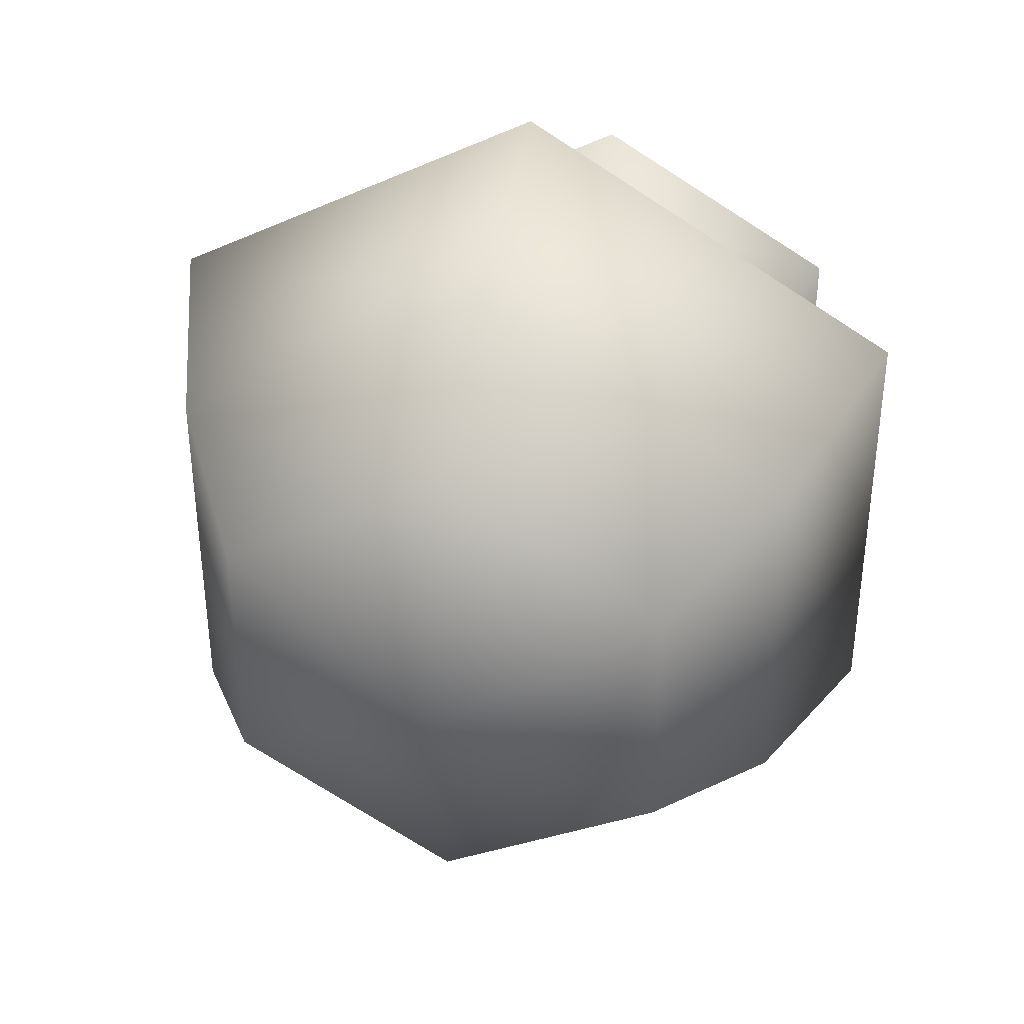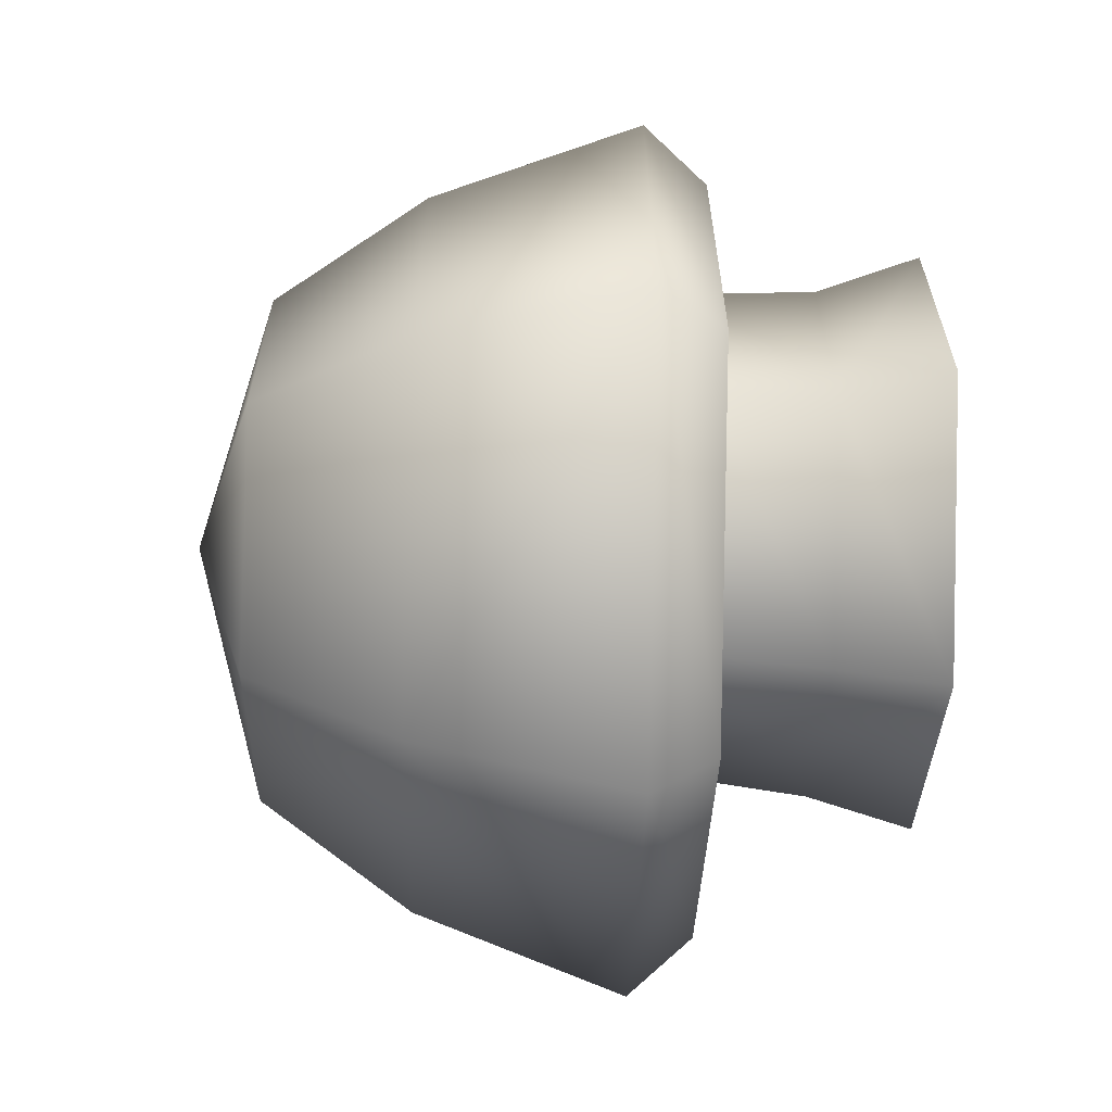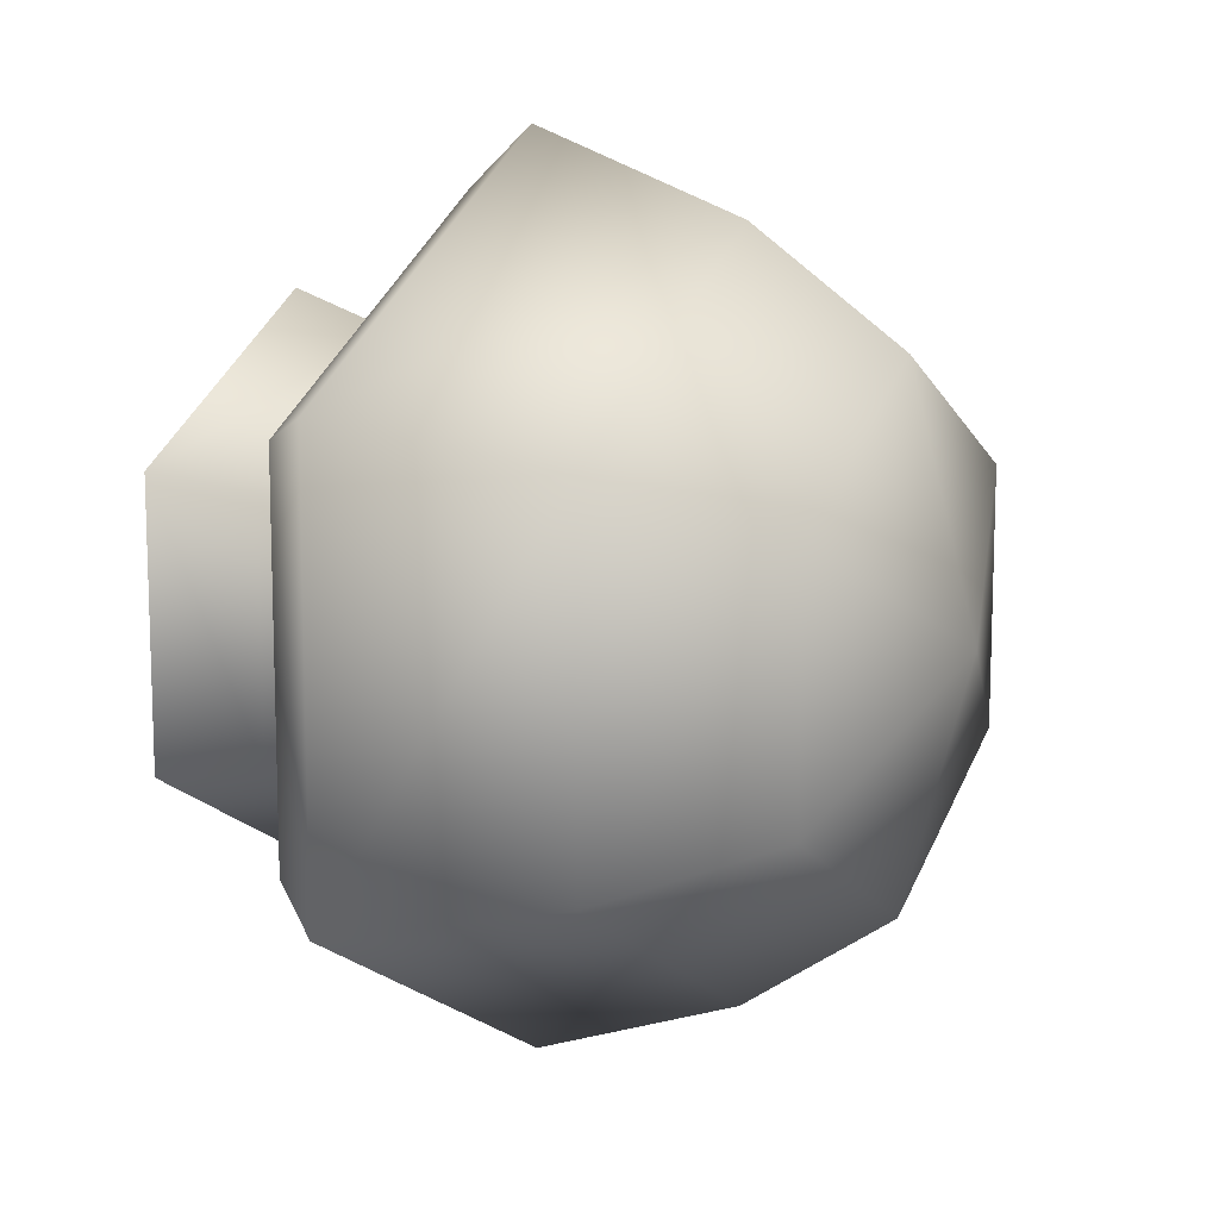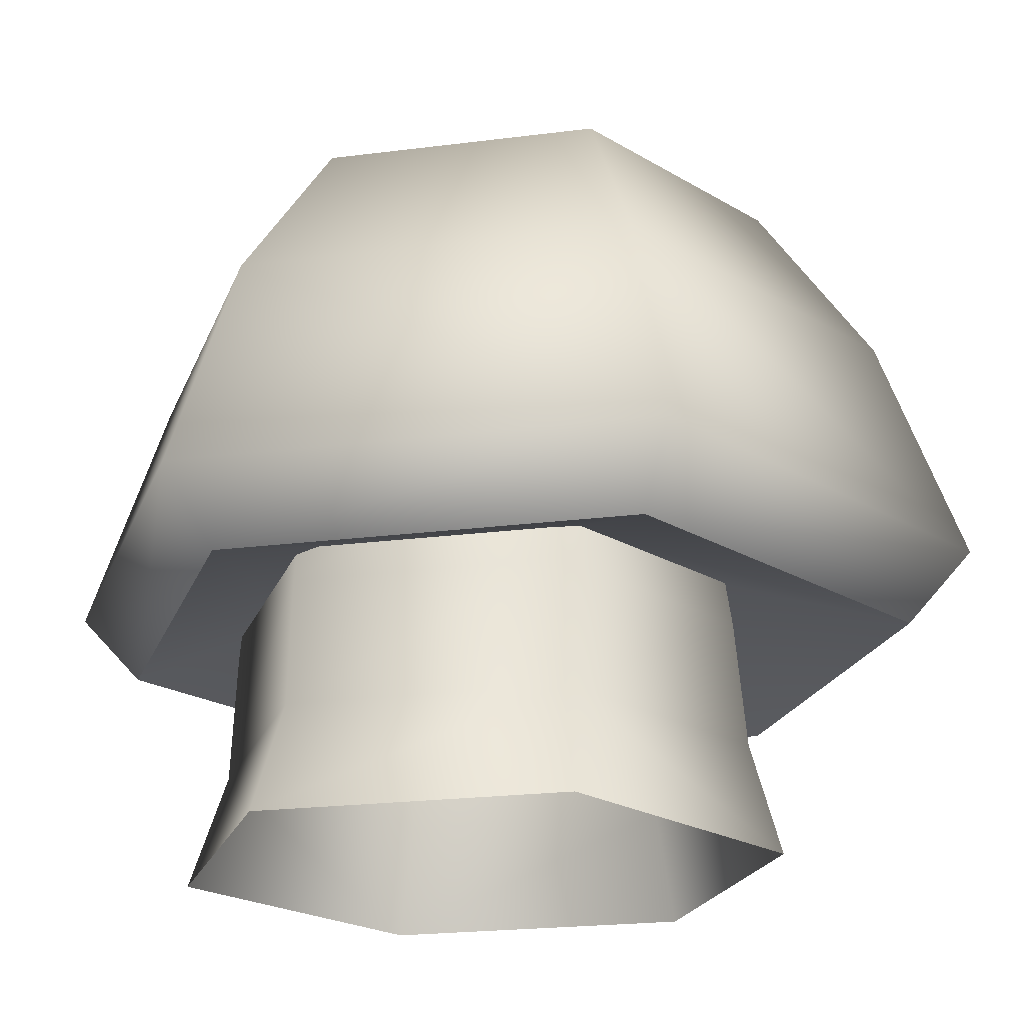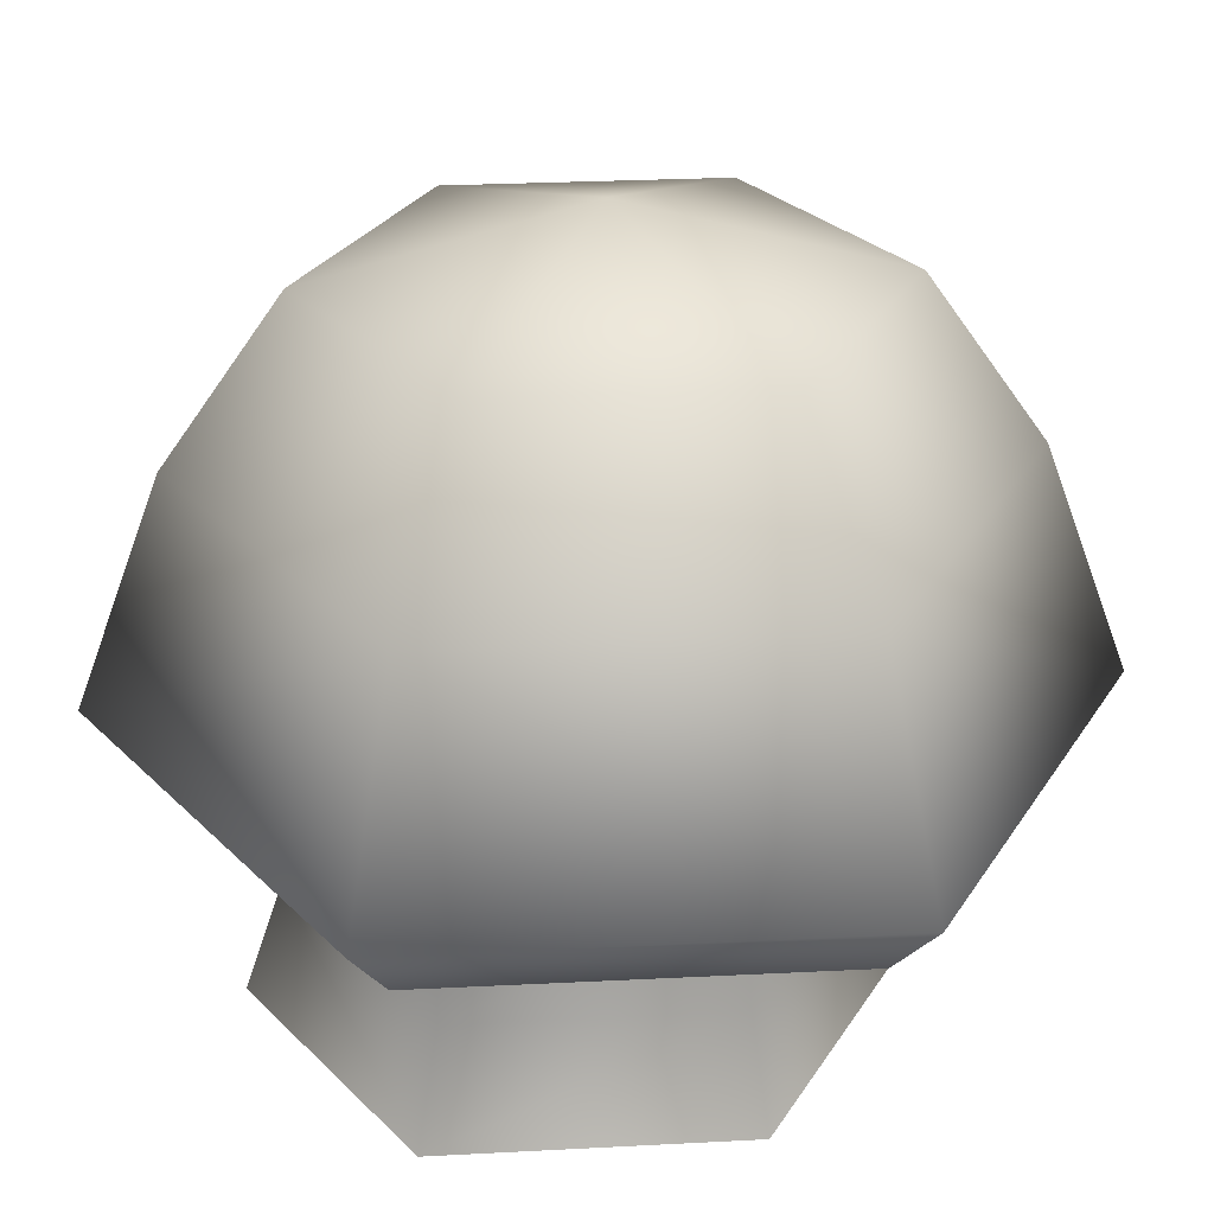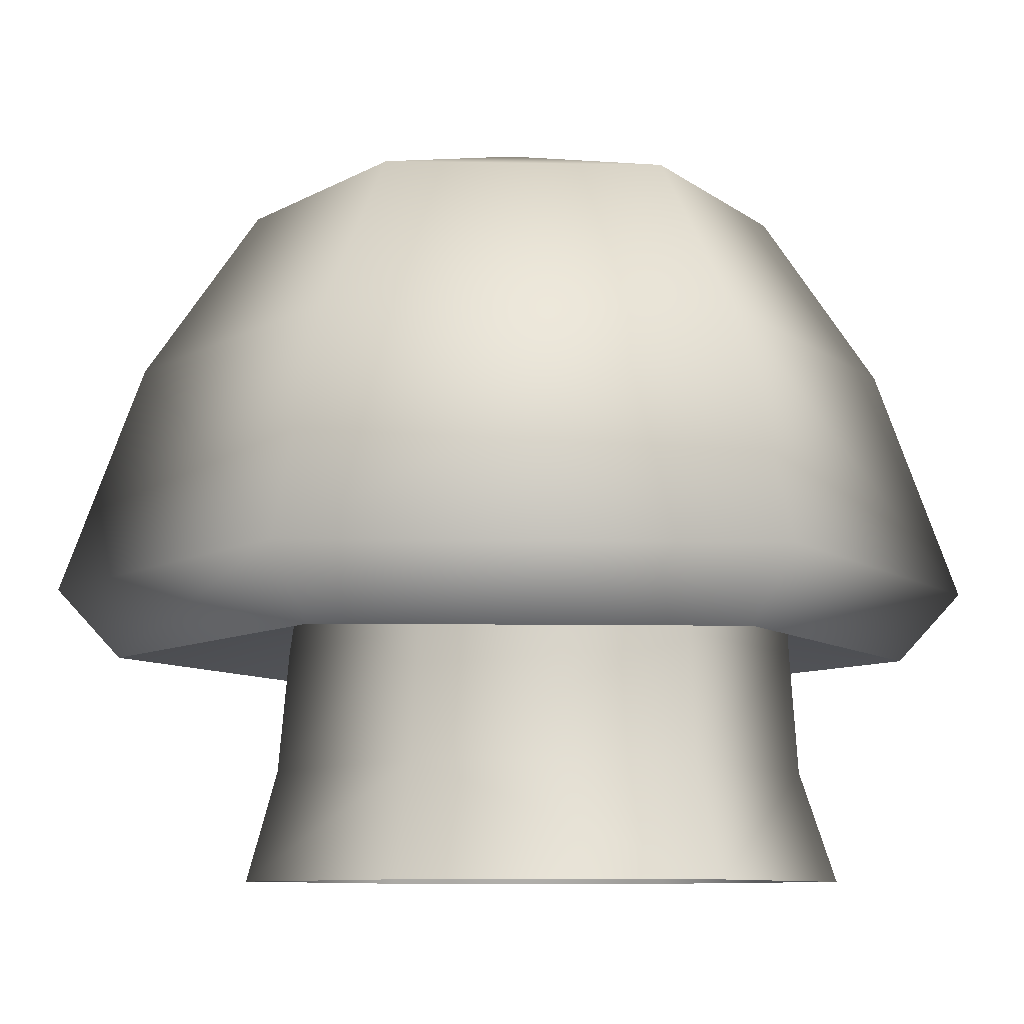
<metadata>
{"format":"obj","ext":"obj","renderer":"f3d","projection":"perspective","resolution":1024,"background":"white","views":[{"elev":38.1,"azim":-166.3,"up":"+Z"},{"elev":-62.5,"azim":-91.4,"up":"+Z"},{"elev":11.9,"azim":118.1,"up":"+Z"},{"elev":-21.5,"azim":-17.0,"up":"+Y"},{"elev":28.0,"azim":-34.4,"up":"+Y"},{"elev":-8.3,"azim":147.2,"up":"+Y"}]}
</metadata>
<code>
o Circle.001_Circle.008
v -0.1001 -0.000604 -0.9908
v -0.9389 -0.000604 -0.5024
v -0.9389 -0.000604 0.4662
v -0.1001 -0.000604 0.9464
v 0.7387 -0.000604 0.4571
v 0.7387 -0.000604 -0.5115
v -0.08632 0.3554 -0.8801
v -0.8282 0.3554 -0.4518
v -0.8282 0.3554 0.4048
v -0.08632 0.3554 0.8332
v 0.6555 0.3554 0.4048
v 0.6555 0.3554 -0.4518
v -0.1001 0.751 -0.8348
v -0.8149 0.7511 -0.4248
v -0.8149 0.7512 0.4014
v -0.1001 0.7512 0.8171
v 0.6147 0.7512 0.4065
v 0.6147 0.7511 -0.4193
v -0.1001 1.189 -0.8343
v -0.7765 1.189 -0.4437
v -0.7765 1.189 0.3373
v -0.1001 1.189 0.7278
v 0.5763 1.189 0.3373
v 0.5763 1.189 -0.4437
v -0 0.9575 -0.2318
v -0.1584 0.9575 -0.1403
v -0.1584 0.9575 0.04256
v 0 0.9575 0.134
v 0.1584 0.9575 0.04256
v 0.1584 0.9575 -0.1403
v -0 0.9131 -0.7195
v -0.6064 0.9131 -0.3694
v -0.6064 0.9131 0.3308
v 0 0.9131 0.6809
v 0.6064 0.9131 0.3308
v 0.6064 0.9131 -0.3694
v -0 0.7246 -1.278
v -1.115 0.7246 -0.6348
v -1.115 0.7246 0.6525
v 0 0.7246 1.296
v 1.115 0.7246 0.6525
v 1.115 0.7246 -0.6348
v -0 0.9467 -1.481
v -1.29 0.9467 -0.736
v -1.29 0.9467 0.7537
v 0 0.9467 1.498
v 1.29 0.9467 0.7537
v 1.29 0.9467 -0.736
v -0 1.677 -1.212
v -1.058 1.677 -0.6017
v -1.058 1.677 0.6194
v 0 1.677 1.23
v 1.058 1.677 0.6194
v 1.058 1.677 -0.6017
v -0 2.201 -0.8454
v -0.7398 2.201 -0.4183
v -0.7398 2.201 0.436
v 0 2.201 0.8632
v 0.7398 2.201 0.436
v 0.7398 2.201 -0.4183
v -0 2.432 0.008854
v -0 0.9575 -0.2318
v -0.1584 0.9575 -0.1403
v -0.1584 0.9575 0.04256
v 0 0.9575 0.134
v 0.1584 0.9575 0.04256
v 0.1584 0.9575 -0.1403
f 42 37 43 48
f 40 41 47 46
f 38 39 45 44
f 41 42 48 47
f 39 40 46 45
f 37 38 44 43
f 53 47 48 54
f 51 45 46 52
f 48 43 49 54
f 52 46 47 53
f 53 59 58 52
f 51 57 56 50
f 54 60 59 53
f 52 58 57 51
f 49 55 60 54
f 57 61 56
f 60 61 59
f 58 61 57
f 55 61 60
f 59 61 58
f 51 50 44 45
f 50 56 55 49
f 26 25 62 63
f 25 30 67 62
f 29 28 65 66
f 27 26 63 64
f 30 29 66 67
f 28 27 64 65
f 56 61 55
f 49 43 44 50
f 1 7 12 6
f 5 11 10 4
f 3 9 8 2
f 12 11 5 6
f 8 7 1 2
f 11 12 18 17
f 9 10 16 15
f 7 8 14 13
f 12 7 13 18
f 10 11 17 16
f 8 9 15 14
f 17 18 24 23
f 15 16 22 21
f 13 14 20 19
f 18 13 19 24
f 16 17 23 22
f 14 15 21 20
f 10 9 3 4
f 30 25 31 36
f 28 29 35 34
f 26 27 33 32
f 29 30 36 35
f 27 28 34 33
f 25 26 32 31
f 35 36 42 41
f 33 34 40 39
f 31 32 38 37
f 36 31 37 42
f 34 35 41 40
f 32 33 39 38

</code>
